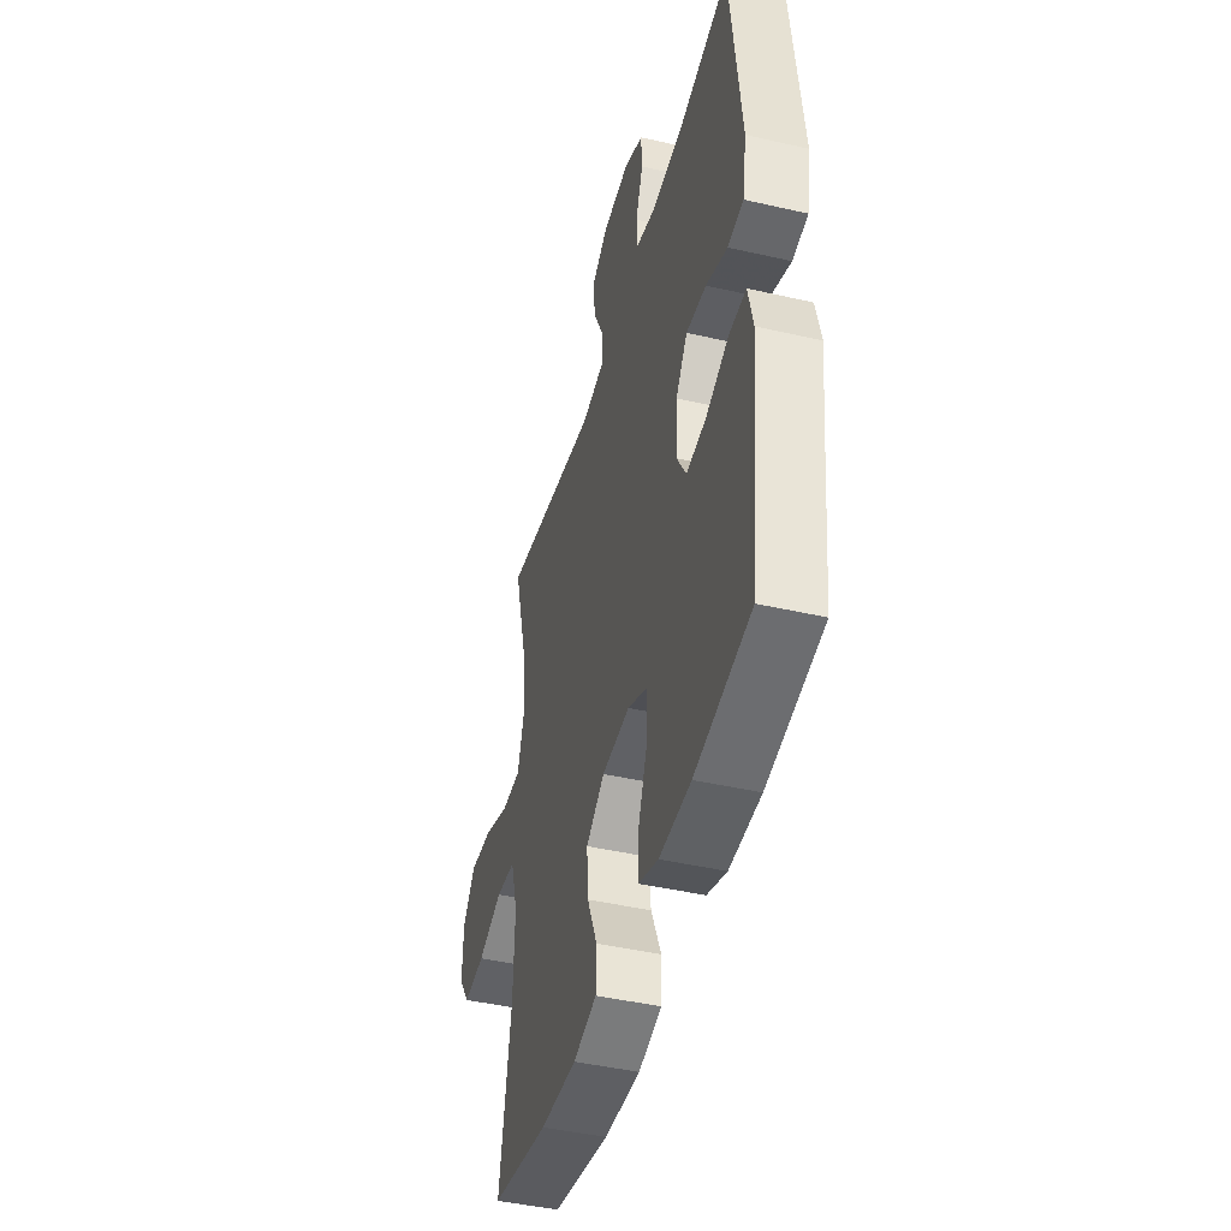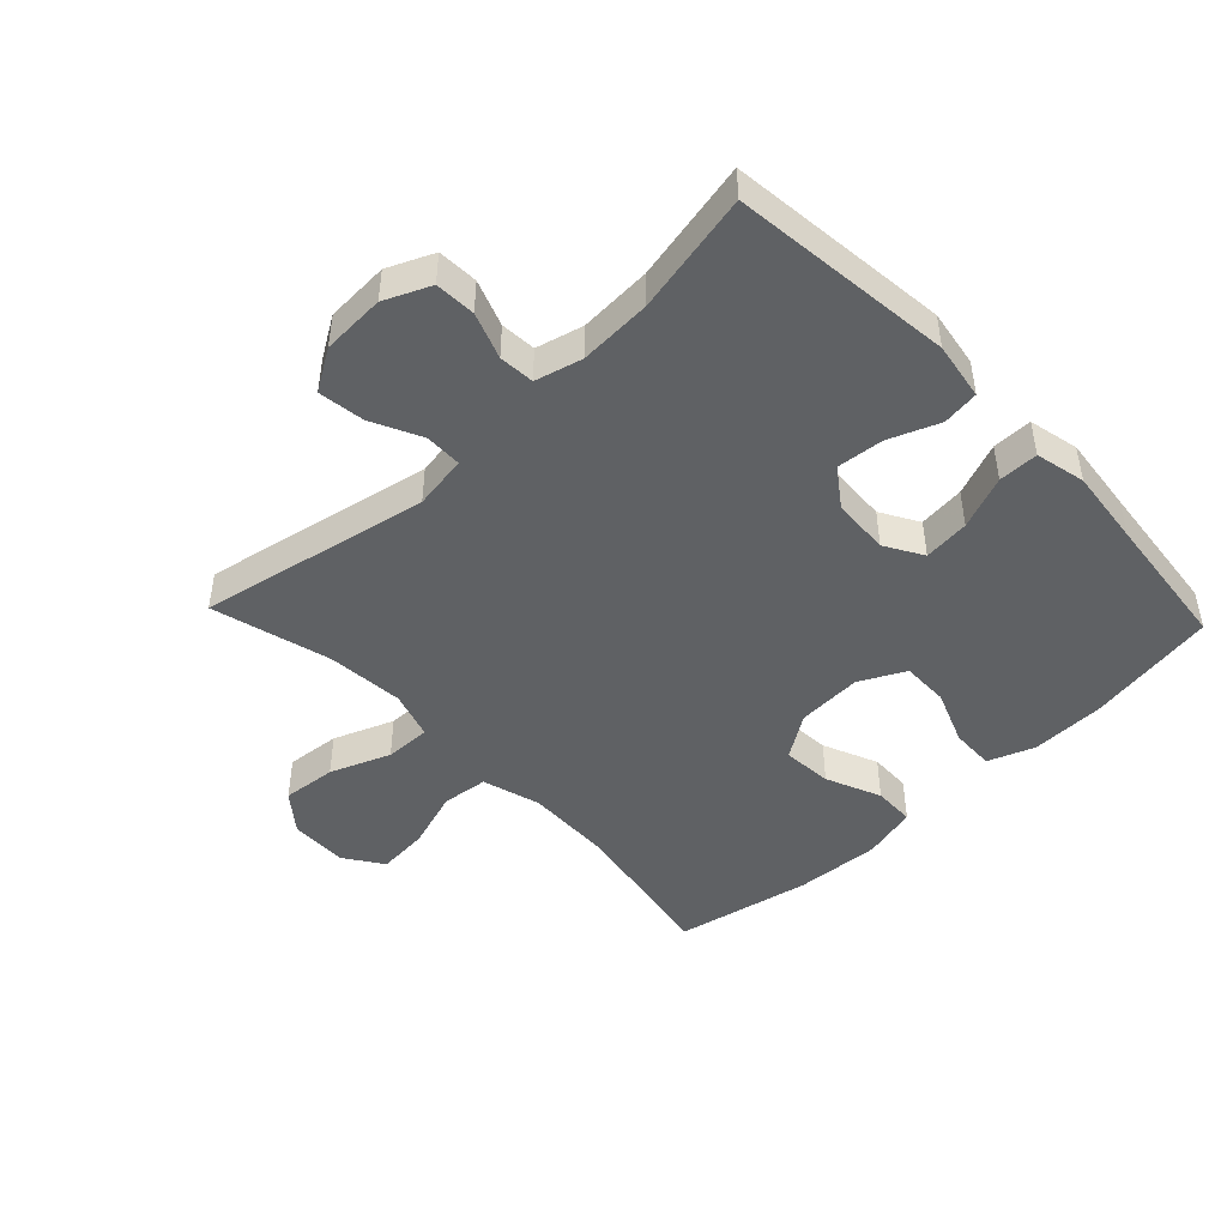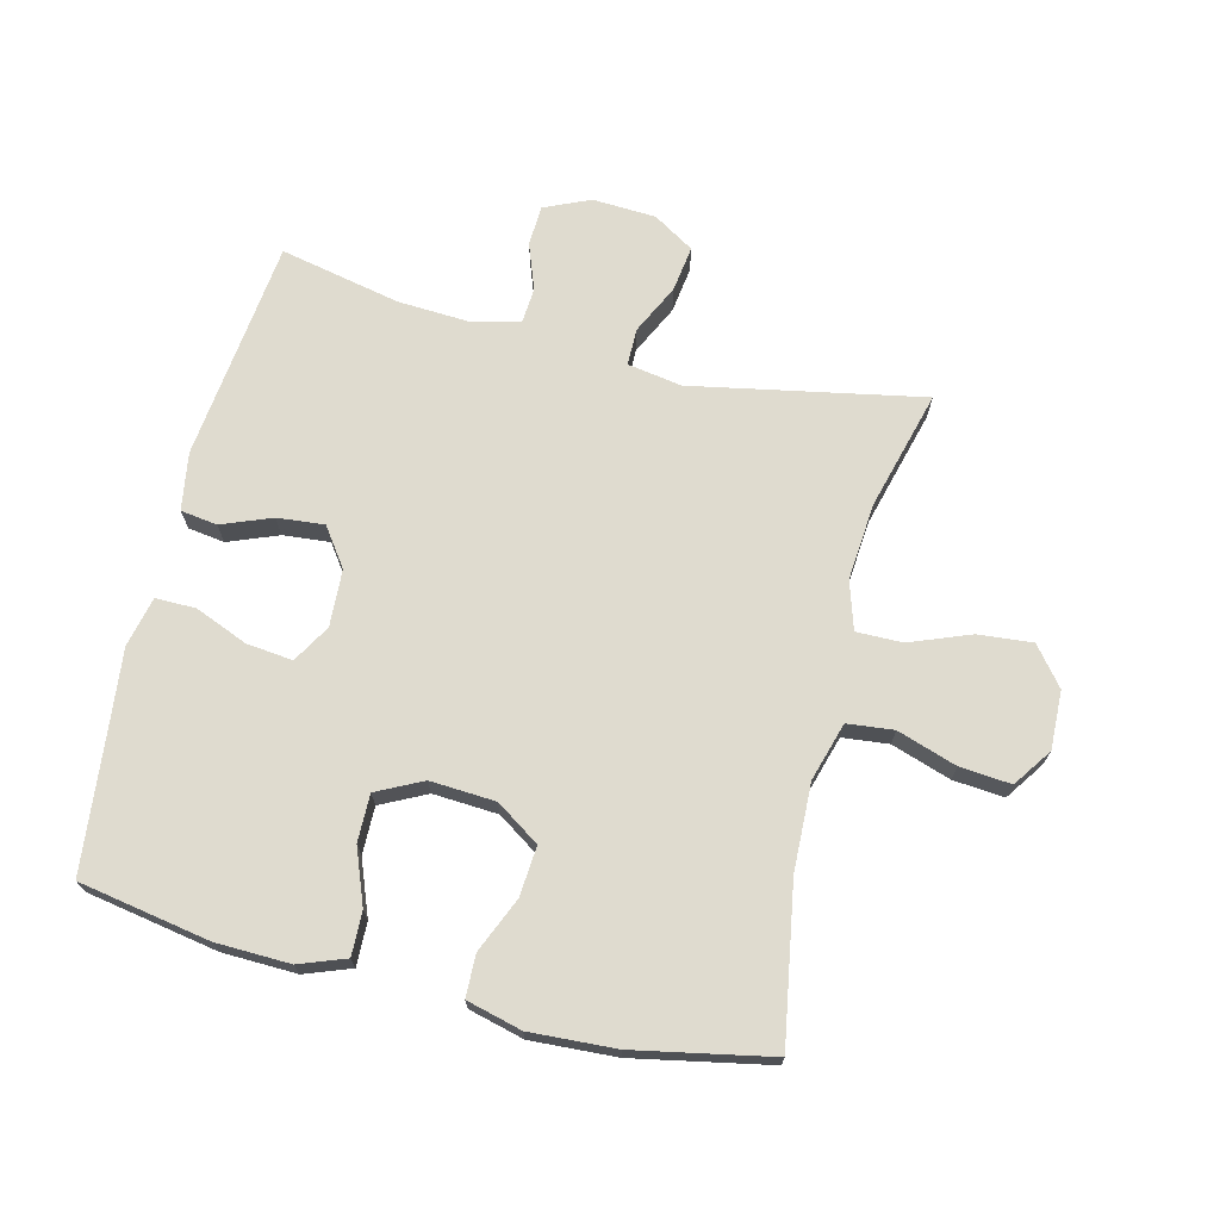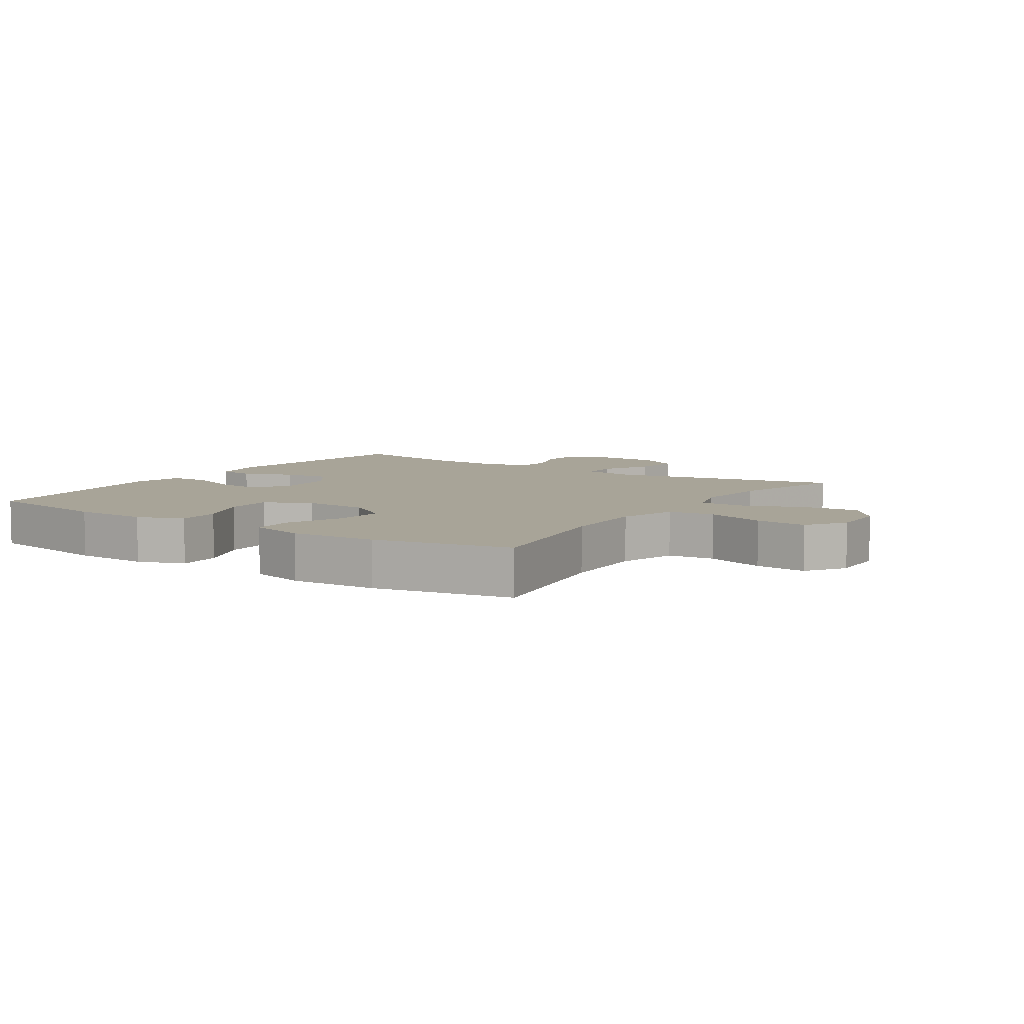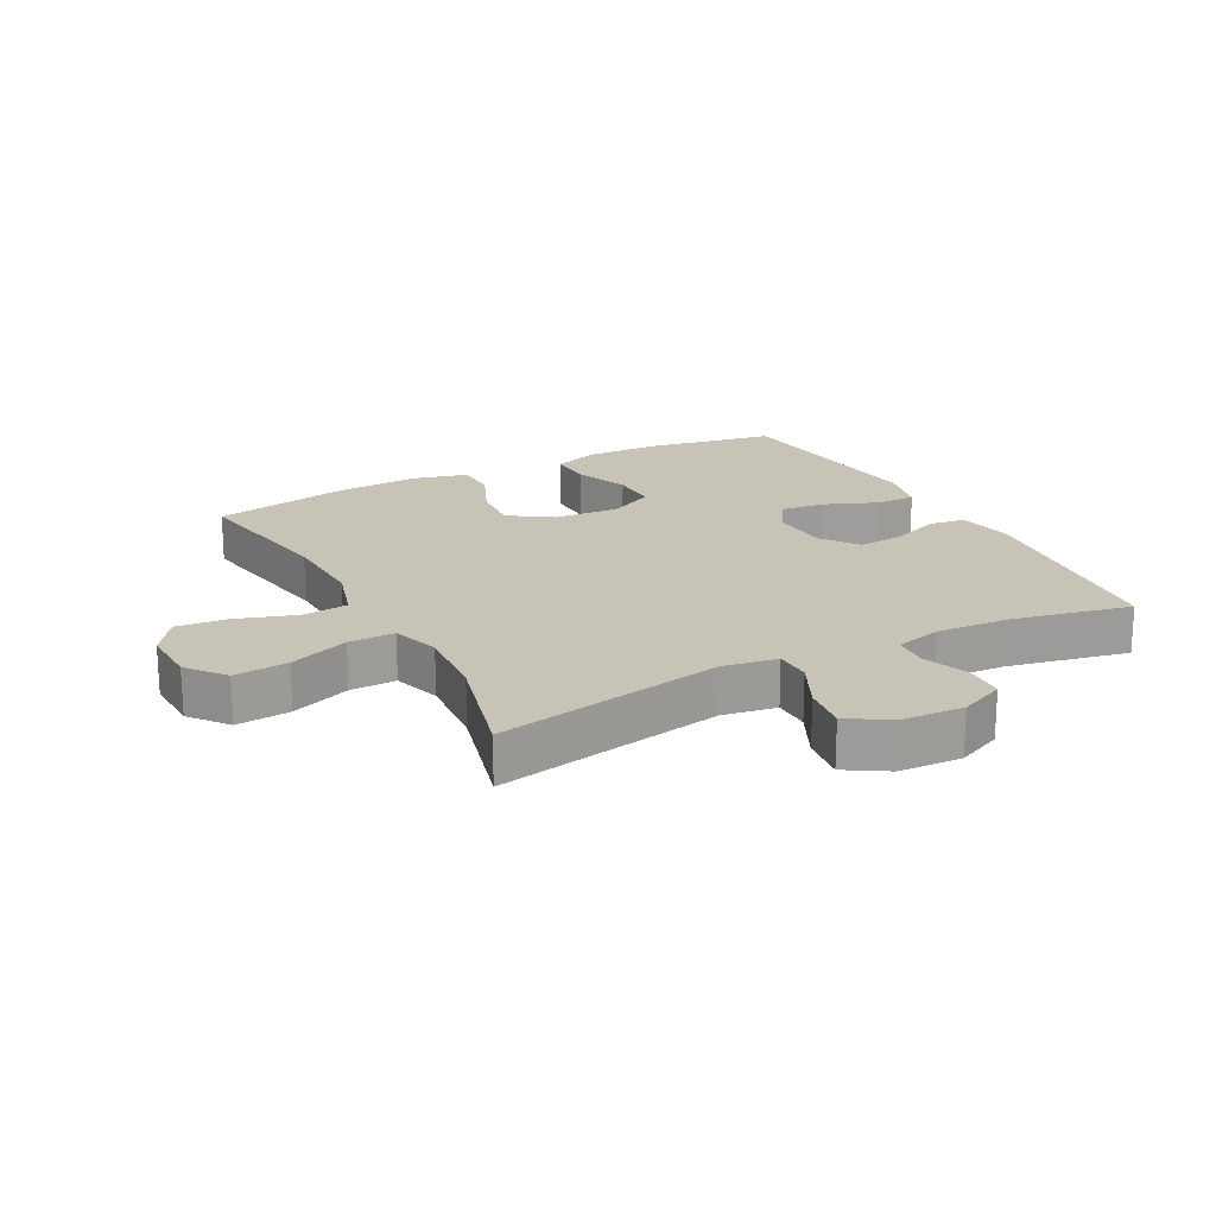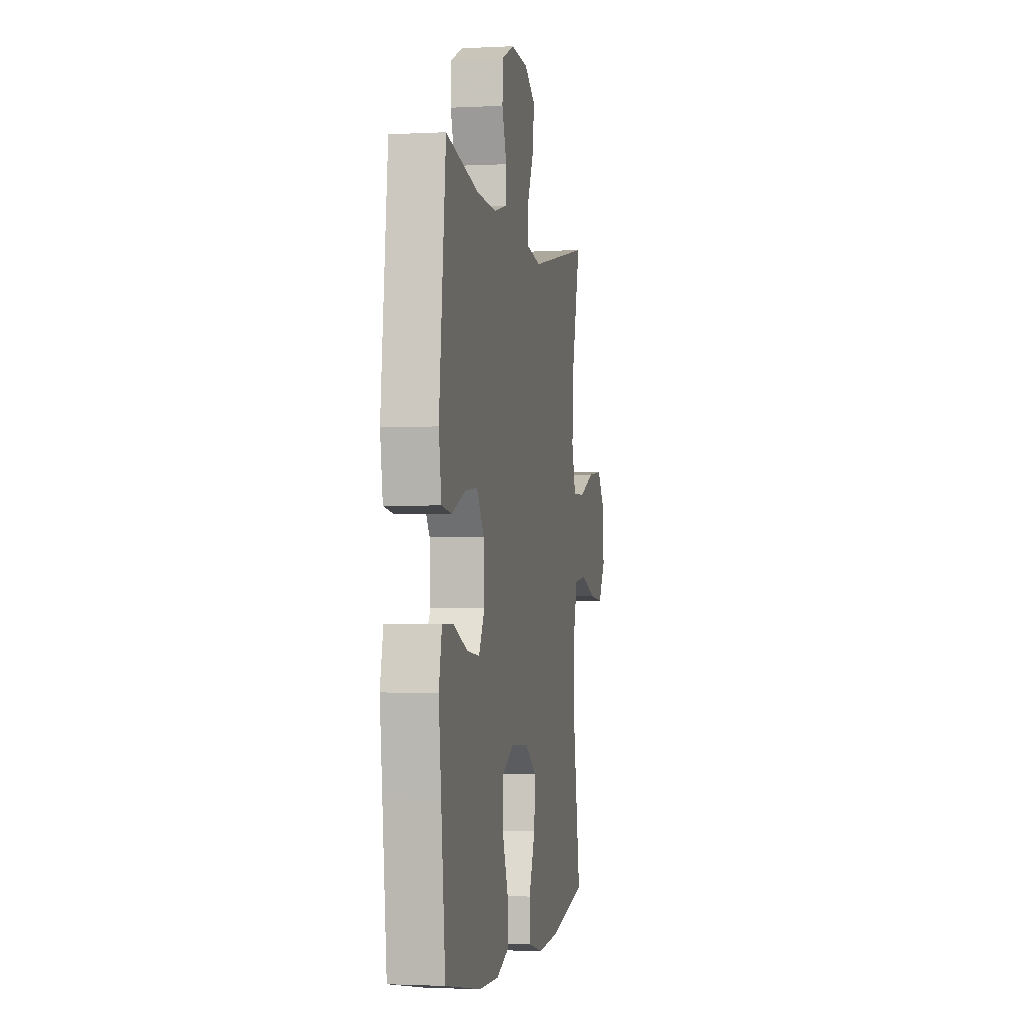
<metadata>
{"format":"obj","ext":"obj","renderer":"f3d","projection":"perspective","resolution":1024,"background":"white","views":[{"elev":-44.3,"azim":75.0,"up":"+Z"},{"elev":-46.2,"azim":43.5,"up":"+Y"},{"elev":70.5,"azim":-166.0,"up":"+Y"},{"elev":7.0,"azim":-146.4,"up":"+Y"},{"elev":19.8,"azim":-27.8,"up":"+Y"},{"elev":-2.0,"azim":100.5,"up":"+Z"}]}
</metadata>
<code>
v -0.5 0.07 -0.5
v -0.457 0.07 -0.253
v -0.452 0.07 -0.115
v -0.479 0.07 -0.023
v -0.552 0.07 -0.015
v -0.646 0.07 -0.046
v -0.727 0.07 -0.053
v -0.769 0.07 0.008
v -0.766 0.07 0.1
v -0.718 0.07 0.16
v -0.632 0.07 0.152
v -0.537 0.07 0.115
v -0.464 0.07 0.114
v -0.44 0.07 0.19
v -0.45 0.07 0.312
v -0.5 0.07 0.5
v -0.136 0.07 0.429
v -0.05 0.07 0.443
v -0.049 0.07 0.501
v -0.087 0.07 0.58
v -0.097 0.07 0.653
v -0.032 0.07 0.693
v 0.068 0.07 0.698
v 0.14 0.07 0.666
v 0.143 0.07 0.602
v 0.116 0.07 0.529
v 0.12 0.07 0.473
v 0.194 0.07 0.454
v 0.309 0.07 0.46
v 0.5 0.07 0.5
v 0.539 0.07 0.15
v 0.524 0.07 0.059
v 0.466 0.07 0.051
v 0.387 0.07 0.082
v 0.313 0.07 0.089
v 0.27 0.07 0.029
v 0.265 0.07 -0.061
v 0.3 0.07 -0.121
v 0.373 0.07 -0.113
v 0.457 0.07 -0.079
v 0.52 0.07 -0.079
v 0.538 0.07 -0.158
v 0.524 0.07 -0.28
v 0.5 0.07 -0.5
v 0.293 0.07 -0.536
v 0.176 0.07 -0.539
v 0.103 0.07 -0.512
v 0.105 0.07 -0.443
v 0.139 0.07 -0.356
v 0.14 0.07 -0.281
v 0.068 0.07 -0.245
v -0.035 0.07 -0.251
v -0.104 0.07 -0.297
v -0.098 0.07 -0.376
v -0.061 0.07 -0.463
v -0.063 0.07 -0.529
v -0.15 0.07 -0.551
v -0.285 0.07 -0.543
v -0.5 0 -0.5
v -0.457 0 -0.253
v -0.452 0 -0.115
v -0.479 0 -0.023
v -0.552 0 -0.015
v -0.646 0 -0.046
v -0.727 0 -0.053
v -0.769 0 0.008
v -0.766 0 0.1
v -0.718 0 0.16
v -0.632 0 0.152
v -0.537 0 0.115
v -0.464 0 0.114
v -0.44 0 0.19
v -0.45 0 0.312
v -0.5 0 0.5
v -0.136 0 0.429
v -0.05 0 0.443
v -0.049 0 0.501
v -0.087 0 0.58
v -0.097 0 0.653
v -0.032 0 0.693
v 0.068 0 0.698
v 0.14 0 0.666
v 0.143 0 0.602
v 0.116 0 0.529
v 0.12 0 0.473
v 0.194 0 0.454
v 0.309 0 0.46
v 0.5 0 0.5
v 0.539 0 0.15
v 0.524 0 0.059
v 0.466 0 0.051
v 0.387 0 0.082
v 0.313 0 0.089
v 0.27 0 0.029
v 0.265 0 -0.061
v 0.3 0 -0.121
v 0.373 0 -0.113
v 0.457 0 -0.079
v 0.52 0 -0.079
v 0.538 0 -0.158
v 0.524 0 -0.28
v 0.5 0 -0.5
v 0.293 0 -0.536
v 0.176 0 -0.539
v 0.103 0 -0.512
v 0.105 0 -0.443
v 0.139 0 -0.356
v 0.14 0 -0.281
v 0.068 0 -0.245
v -0.035 0 -0.251
v -0.104 0 -0.297
v -0.098 0 -0.376
v -0.061 0 -0.463
v -0.063 0 -0.529
v -0.15 0 -0.551
v -0.285 0 -0.543
f 58 1 2
f 57 58 2
f 56 57 2
f 55 56 2
f 54 55 2
f 53 54 2 3
f 52 53 3 4
f 51 52 4
f 47 48 49
f 46 47 49
f 45 46 49
f 44 45 49
f 43 44 49
f 43 49 50
f 42 43 50
f 41 42 50
f 40 41 50
f 39 40 50
f 38 39 50 51
f 32 33 34
f 31 32 34
f 30 31 34
f 29 30 34
f 28 29 34 35
f 27 28 35 36
f 24 25 26
f 23 24 26
f 22 23 26
f 21 22 26
f 20 21 26
f 19 20 26
f 18 19 26 27
f 15 16 17
f 14 15 17 18
f 27 36 37
f 18 27 37
f 14 18 37
f 13 14 37
f 10 11 12
f 9 10 12
f 8 9 12
f 7 8 12
f 6 7 12
f 5 6 12
f 38 51 4
f 37 38 4
f 13 37 4
f 12 13 4
f 4 5 12
f 60 59 116
f 60 116 115
f 60 115 114
f 60 114 113
f 60 113 112
f 61 60 112 111
f 62 61 111 110
f 62 110 109
f 107 106 105
f 107 105 104
f 107 104 103
f 107 103 102
f 107 102 101
f 108 107 101
f 108 101 100
f 108 100 99
f 108 99 98
f 108 98 97
f 109 108 97 96
f 92 91 90
f 92 90 89
f 92 89 88
f 92 88 87
f 93 92 87 86
f 94 93 86 85
f 84 83 82
f 84 82 81
f 84 81 80
f 84 80 79
f 84 79 78
f 84 78 77
f 85 84 77 76
f 75 74 73
f 76 75 73 72
f 95 94 85
f 95 85 76
f 95 76 72
f 95 72 71
f 70 69 68
f 70 68 67
f 70 67 66
f 70 66 65
f 70 65 64
f 70 64 63
f 62 109 96
f 62 96 95
f 62 95 71
f 62 71 70
f 70 63 62
f 1 59 60 2
f 2 60 61 3
f 3 61 62 4
f 4 62 63 5
f 5 63 64 6
f 6 64 65 7
f 7 65 66 8
f 8 66 67 9
f 9 67 68 10
f 10 68 69 11
f 11 69 70 12
f 12 70 71 13
f 13 71 72 14
f 14 72 73 15
f 15 73 74 16
f 16 74 75 17
f 17 75 76 18
f 18 76 77 19
f 19 77 78 20
f 20 78 79 21
f 21 79 80 22
f 22 80 81 23
f 23 81 82 24
f 24 82 83 25
f 25 83 84 26
f 26 84 85 27
f 27 85 86 28
f 28 86 87 29
f 29 87 88 30
f 30 88 89 31
f 31 89 90 32
f 32 90 91 33
f 33 91 92 34
f 34 92 93 35
f 35 93 94 36
f 36 94 95 37
f 37 95 96 38
f 38 96 97 39
f 39 97 98 40
f 40 98 99 41
f 41 99 100 42
f 42 100 101 43
f 43 101 102 44
f 44 102 103 45
f 45 103 104 46
f 46 104 105 47
f 47 105 106 48
f 48 106 107 49
f 49 107 108 50
f 50 108 109 51
f 51 109 110 52
f 52 110 111 53
f 53 111 112 54
f 54 112 113 55
f 55 113 114 56
f 56 114 115 57
f 57 115 116 58
f 58 116 59 1

</code>
